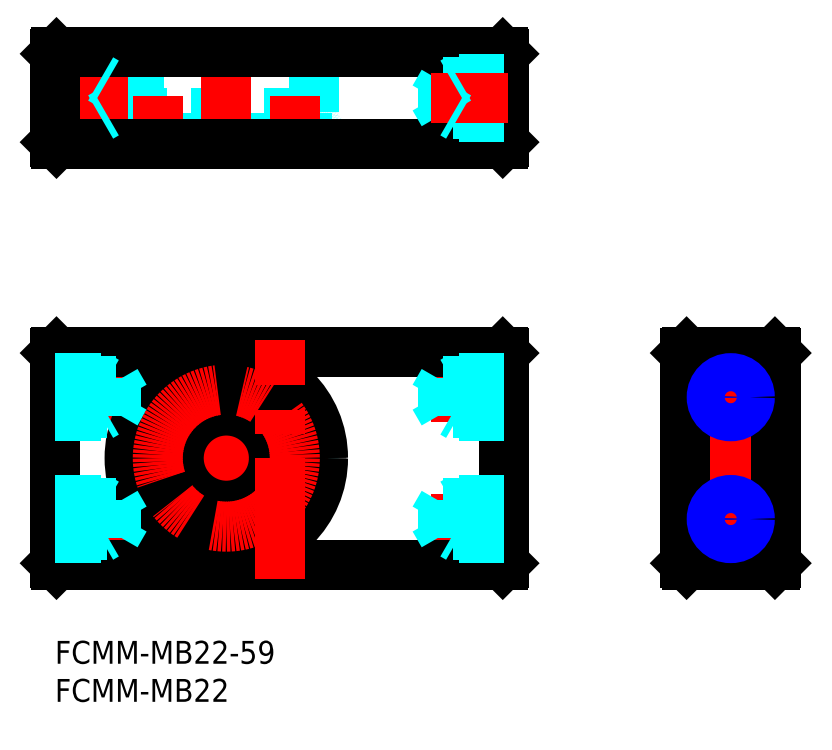
<metadata>
{"format":"dxf","ext":"dxf","renderer":"ezdxf+matplotlib","layout":"modelspace","background":"white","min_lineweight":24,"dpi":150}
</metadata>
<code>
0
SECTION
2
ENTITIES
0
CIRCLE
8
MSM_DASHED
10
22.5
20
24
30
0
40
11.5
0
LINE
8
MSM_DASHED
10
58.57
20
13.93
30
0
11
59
21
13.5
31
0
0
LINE
8
MSM_DASHED
10
59
20
18.5
30
0
11
58.57
21
18.07
31
0
0
LINE
8
MSM_DASHED
10
58.57
20
13.93
30
0
11
58.57
21
18.07
31
0
0
LINE
8
MSM_DASHED
10
0.433
20
18.07
30
0
11
0
21
18.5
31
0
0
LINE
8
MSM_DASHED
10
0
20
13.5
30
0
11
0.433
21
13.93
31
0
0
LINE
8
MSM_DASHED
10
0.433
20
13.93
30
0
11
0.433
21
18.07
31
0
0
LINE
8
MSM_DASHED
10
58.57
20
29.93
30
0
11
59
21
29.5
31
0
0
LINE
8
MSM_DASHED
10
59
20
34.5
30
0
11
58.57
21
34.07
31
0
0
LINE
8
MSM_DASHED
10
58.57
20
29.93
30
0
11
58.57
21
34.07
31
0
0
LINE
8
MSM_DASHED
10
0.433
20
34.07
30
0
11
0
21
34.5
31
0
0
LINE
8
MSM_DASHED
10
0
20
29.5
30
0
11
0.433
21
29.93
31
0
0
LINE
8
MSM_DASHED
10
0.433
20
29.93
30
0
11
0.433
21
34.07
31
0
0
LINE
8
MSM_CENTER
10
9.165
20
24
30
0
11
35.83
21
24
31
0
0
LINE
8
MSM_CENTER
10
22.5
20
10.66
30
0
11
22.5
21
37.34
31
0
0
LINE
8
MSM_CENTER
10
-0.4577
20
32
30
0
11
9.612
21
32
31
0
0
LINE
8
MSM_CENTER
10
-0.4577
20
16
30
0
11
9.612
21
16
31
0
0
LINE
8
MSM_CENTER
10
49.39
20
32
30
0
11
59.46
21
32
31
0
0
LINE
8
MSM_CENTER
10
49.39
20
16
30
0
11
59.46
21
16
31
0
0
CIRCLE
8
MSM_CONTINUOUS
10
22.5
20
33
30
0
40
1.6
0
CIRCLE
8
MSM_CONTINUOUS
10
31.5
20
24
30
0
40
1.6
0
CIRCLE
8
MSM_CONTINUOUS
10
22.5
20
15
30
0
40
1.6
0
CIRCLE
8
MSM_CONTINUOUS
10
13.5
20
24
30
0
40
1.6
0
CIRCLE
8
MSM_CONTINUOUS
10
22.5
20
24
30
0
40
6.25
0
LINE
8
MSM_CONTINUOUS
10
58.8
20
10
30
0
11
0.2
21
10
31
0
0
LINE
8
MSM_CONTINUOUS
10
59
20
10.2
30
0
11
58.8
21
10
31
0
0
LINE
8
MSM_CONTINUOUS
10
0.2
20
10
30
0
11
0
21
10.2
31
0
0
CIRCLE
8
MSM_CONTINUOUS
10
22.5
20
24
30
0
40
12.5
0
CIRCLE
8
MSM_CONTINUOUS
10
22.5
20
24
30
0
40
12.7
0
LINE
8
MSM_CONTINUOUS
10
0.2
20
38
30
0
11
0
21
37.8
31
0
0
LINE
8
MSM_CONTINUOUS
10
0
20
37.8
30
0
11
0
21
10.2
31
0
0
LINE
8
MSM_CONTINUOUS
10
59
20
37.8
30
0
11
59
21
10.2
31
0
0
LINE
8
MSM_CONTINUOUS
10
59
20
37.8
30
0
11
58.8
21
38
31
0
0
LINE
8
MSM_CONTINUOUS
10
58.8
20
38
30
0
11
0.2
21
38
31
0
0
LINE
8
MSM_DASHED
10
11.9
20
69.29
30
0
11
11.9
21
66.79
31
0
0
LINE
8
MSM_DASHED
10
15.1
20
66.79
30
0
11
15.1
21
69.29
31
0
0
LINE
8
MSM_DASHED
10
29.9
20
69.29
30
0
11
29.9
21
66.79
31
0
0
LINE
8
MSM_DASHED
10
33.1
20
66.79
30
0
11
33.1
21
69.29
31
0
0
LINE
8
MSM_DASHED
10
16.25
20
69.29
30
0
11
16.25
21
66.79
31
0
0
LINE
8
MSM_DASHED
10
28.75
20
66.79
30
0
11
28.75
21
69.29
31
0
0
LINE
8
MSM_DASHED
10
9.193
20
71.29
30
0
11
8
21
73.36
31
0
0
LINE
8
MSM_DASHED
10
8
20
69.22
30
0
11
9.193
21
71.29
31
0
0
LINE
8
MSM_DASHED
10
8
20
69.22
30
0
11
8
21
73.36
31
0
0
LINE
8
MSM_DASHED
10
6
20
68.79
30
0
11
6
21
73.79
31
0
0
LINE
8
MSM_DASHED
10
8
20
73.36
30
0
11
0.433
21
73.36
31
0
0
LINE
8
MSM_DASHED
10
0.433
20
69.22
30
0
11
8
21
69.22
31
0
0
LINE
8
MSM_DASHED
10
58.57
20
69.22
30
0
11
58.57
21
73.36
31
0
0
LINE
8
MSM_DASHED
10
58.57
20
69.22
30
0
11
59
21
68.79
31
0
0
LINE
8
MSM_DASHED
10
59
20
73.79
30
0
11
58.57
21
73.36
31
0
0
LINE
8
MSM_DASHED
10
0.433
20
69.22
30
0
11
0.433
21
73.36
31
0
0
LINE
8
MSM_DASHED
10
0.433
20
73.36
30
0
11
0
21
73.79
31
0
0
LINE
8
MSM_DASHED
10
0
20
68.79
30
0
11
0.433
21
69.22
31
0
0
LINE
8
MSM_DASHED
10
20.9
20
69.29
30
0
11
20.9
21
66.79
31
0
0
LINE
8
MSM_DASHED
10
24.1
20
66.79
30
0
11
24.1
21
69.29
31
0
0
LINE
8
MSM_DASHED
10
11
20
77.09
30
0
11
11
21
69.49
31
0
0
LINE
8
MSM_DASHED
10
34
20
69.49
30
0
11
34
21
77.09
31
0
0
LINE
8
MSM_DASHED
10
33.8
20
69.29
30
0
11
11.2
21
69.29
31
0
0
ARC
8
MSM_DASHED
10
11.2
20
69.49
30
0
40
0.2
50
180
51
270
0
ARC
8
MSM_DASHED
10
33.8
20
69.49
30
0
40
0.2
50
270
51
0
0
LINE
8
MSM_DASHED
10
34
20
77.09
30
0
11
34.2
21
77.29
31
0
0
LINE
8
MSM_DASHED
10
10.8
20
77.29
30
0
11
11
21
77.09
31
0
0
LINE
8
MSM_DASHED
10
10
20
66.59
30
0
11
10
21
65.49
31
0
0
LINE
8
MSM_DASHED
10
35
20
65.49
30
0
11
35
21
66.59
31
0
0
LINE
8
MSM_DASHED
10
34.8
20
66.79
30
0
11
10.2
21
66.79
31
0
0
ARC
8
MSM_DASHED
10
10.2
20
66.59
30
0
40
0.2
50
90
51
180
0
ARC
8
MSM_DASHED
10
34.8
20
66.59
30
0
40
0.2
50
0
51
90
0
LINE
8
MSM_DASHED
10
10
20
65.49
30
0
11
9.8
21
65.29
31
0
0
LINE
8
MSM_DASHED
10
35.2
20
65.29
30
0
11
35
21
65.49
31
0
0
LINE
8
MSM_DASHED
10
0
20
68.79
30
0
11
6
21
68.79
31
0
0
LINE
8
MSM_DASHED
10
0
20
73.79
30
0
11
6
21
73.79
31
0
0
LINE
8
MSM_CENTER
10
31.5
20
64.69
30
0
11
31.5
21
71.52
31
0
0
LINE
8
MSM_CENTER
10
13.5
20
64.69
30
0
11
13.5
21
71.52
31
0
0
LINE
8
MSM_CENTER
10
22.5
20
64.69
30
0
11
22.5
21
77.89
31
0
0
LINE
8
MSM_CENTER
10
-0.4577
20
71.29
30
0
11
9.612
21
71.29
31
0
0
LINE
8
MSM_CONTINUOUS
10
59
20
77.09
30
0
11
58.8
21
77.29
31
0
0
LINE
8
MSM_CONTINUOUS
10
58.8
20
77.29
30
0
11
0.2
21
77.29
31
0
0
LINE
8
MSM_CONTINUOUS
10
0.2
20
77.29
30
0
11
0
21
77.09
31
0
0
LINE
8
MSM_CONTINUOUS
10
0
20
65.49
30
0
11
0.2
21
65.29
31
0
0
LINE
8
MSM_CONTINUOUS
10
58.8
20
65.29
30
0
11
0.2
21
65.29
31
0
0
LINE
8
MSM_CONTINUOUS
10
58.8
20
65.29
30
0
11
59
21
65.49
31
0
0
LINE
8
MSM_CONTINUOUS
10
59
20
77.09
30
0
11
59
21
65.49
31
0
0
LINE
8
MSM_CONTINUOUS
10
0
20
77.09
30
0
11
0
21
65.49
31
0
0
LINE
8
MSM_DASHED
10
86.74
20
16.6
30
0
11
84.24
21
16.6
31
0
0
LINE
8
MSM_DASHED
10
84.24
20
13.4
30
0
11
86.74
21
13.4
31
0
0
LINE
8
MSM_DASHED
10
86.74
20
34.6
30
0
11
84.24
21
34.6
31
0
0
LINE
8
MSM_DASHED
10
84.24
20
31.4
30
0
11
86.74
21
31.4
31
0
0
LINE
8
MSM_DASHED
10
86.74
20
30.25
30
0
11
84.24
21
30.25
31
0
0
LINE
8
MSM_DASHED
10
84.24
20
17.75
30
0
11
86.74
21
17.75
31
0
0
LINE
8
MSM_DASHED
10
86.74
20
25.6
30
0
11
84.24
21
25.6
31
0
0
LINE
8
MSM_DASHED
10
84.24
20
22.4
30
0
11
86.74
21
22.4
31
0
0
LINE
8
MSM_DASHED
10
86.74
20
12.7
30
0
11
86.74
21
35.3
31
0
0
ARC
8
MSM_DASHED
10
86.94
20
35.3
30
0
40
0.2
50
90
51
180
0
ARC
8
MSM_DASHED
10
86.94
20
12.7
30
0
40
0.2
50
180
51
270
0
LINE
8
MSM_DASHED
10
94.54
20
35.5
30
0
11
86.94
21
35.5
31
0
0
LINE
8
MSM_DASHED
10
86.94
20
12.5
30
0
11
94.54
21
12.5
31
0
0
LINE
8
MSM_DASHED
10
94.54
20
12.5
30
0
11
94.74
21
12.3
31
0
0
LINE
8
MSM_DASHED
10
94.74
20
35.7
30
0
11
94.54
21
35.5
31
0
0
LINE
8
MSM_DASHED
10
84.04
20
36.5
30
0
11
82.94
21
36.5
31
0
0
LINE
8
MSM_DASHED
10
82.94
20
11.5
30
0
11
84.04
21
11.5
31
0
0
LINE
8
MSM_DASHED
10
84.24
20
11.7
30
0
11
84.24
21
36.3
31
0
0
ARC
8
MSM_DASHED
10
84.04
20
36.3
30
0
40
0.2
50
0
51
90
0
ARC
8
MSM_DASHED
10
84.04
20
11.7
30
0
40
0.2
50
270
51
0
0
LINE
8
MSM_DASHED
10
82.94
20
36.5
30
0
11
82.74
21
36.7
31
0
0
LINE
8
MSM_DASHED
10
82.74
20
11.3
30
0
11
82.94
21
11.5
31
0
0
LINE
8
MSM_CENTER
10
88.74
20
18.62
30
0
11
88.74
21
13.38
31
0
0
LINE
8
MSM_CENTER
10
86.11
20
16
30
0
11
91.36
21
16
31
0
0
LINE
8
MSM_CENTER
10
88.74
20
34.62
30
0
11
88.74
21
29.38
31
0
0
LINE
8
MSM_CENTER
10
86.11
20
32
30
0
11
91.36
21
32
31
0
0
LINE
8
MSM_CENTER
10
82.14
20
24
30
0
11
95.34
21
24
31
0
0
LINE
8
MSM_CENTER
10
82.14
20
15
30
0
11
87.79
21
15
31
0
0
LINE
8
MSM_CENTER
10
82.14
20
33
30
0
11
88.22
21
33
31
0
0
CIRCLE
8
MSM_CONTINUOUS
10
88.74
20
32
30
0
40
2.067
0
CIRCLE
8
MSM_CONTINUOUS
10
88.74
20
16
30
0
40
2.067
0
LINE
8
MSM_CONTINUOUS
10
94.54
20
10
30
0
11
82.94
21
10
31
0
0
LINE
8
MSM_CONTINUOUS
10
94.54
20
10
30
0
11
94.74
21
10.2
31
0
0
LINE
8
MSM_CONTINUOUS
10
82.74
20
10.2
30
0
11
82.94
21
10
31
0
0
LINE
8
MSM_CONTINUOUS
10
94.74
20
37.8
30
0
11
94.54
21
38
31
0
0
LINE
8
MSM_CONTINUOUS
10
94.54
20
38
30
0
11
82.94
21
38
31
0
0
LINE
8
MSM_CONTINUOUS
10
82.94
20
38
30
0
11
82.74
21
37.8
31
0
0
LINE
8
MSM_CONTINUOUS
10
82.74
20
37.8
30
0
11
82.74
21
10.2
31
0
0
LINE
8
MSM_CONTINUOUS
10
94.74
20
37.8
30
0
11
94.74
21
10.2
31
0
0
CIRCLE
8
MSM_NARROW
10
88.74
20
32
30
0
40
2.5
0
CIRCLE
8
MSM_NARROW
10
88.74
20
16
30
0
40
2.5
0
LINE
8
MSM_DASHED
10
6
20
68.79
30
0
11
6.75
21
69.22
31
0
0
LINE
8
MSM_DASHED
10
6
20
73.79
30
0
11
6.75
21
73.36
31
0
0
LINE
8
MSM_DASHED
10
49.81
20
71.29
30
0
11
51
21
73.36
31
0
0
LINE
8
MSM_DASHED
10
51
20
69.22
30
0
11
49.81
21
71.29
31
0
0
LINE
8
MSM_DASHED
10
51
20
69.22
30
0
11
51
21
73.36
31
0
0
LINE
8
MSM_DASHED
10
53
20
68.79
30
0
11
53
21
73.79
31
0
0
LINE
8
MSM_DASHED
10
51
20
73.36
30
0
11
58.57
21
73.36
31
0
0
LINE
8
MSM_DASHED
10
58.57
20
69.22
30
0
11
51
21
69.22
31
0
0
LINE
8
MSM_DASHED
10
59
20
68.79
30
0
11
53
21
68.79
31
0
0
LINE
8
MSM_DASHED
10
59
20
73.79
30
0
11
53
21
73.79
31
0
0
LINE
8
MSM_CENTER
10
59.46
20
71.29
30
0
11
49.39
21
71.29
31
0
0
LINE
8
MSM_DASHED
10
53
20
68.79
30
0
11
52.25
21
69.22
31
0
0
LINE
8
MSM_DASHED
10
53
20
73.79
30
0
11
52.25
21
73.36
31
0
0
LINE
8
MSM_DASHED
10
9.193
20
32
30
0
11
8
21
34.07
31
0
0
LINE
8
MSM_DASHED
10
8
20
29.93
30
0
11
9.193
21
32
31
0
0
LINE
8
MSM_DASHED
10
8
20
29.93
30
0
11
8
21
34.07
31
0
0
LINE
8
MSM_DASHED
10
6
20
29.5
30
0
11
6
21
34.5
31
0
0
LINE
8
MSM_DASHED
10
8
20
34.07
30
0
11
0.433
21
34.07
31
0
0
LINE
8
MSM_DASHED
10
0.433
20
29.93
30
0
11
8
21
29.93
31
0
0
LINE
8
MSM_DASHED
10
0
20
29.5
30
0
11
6
21
29.5
31
0
0
LINE
8
MSM_DASHED
10
0
20
34.5
30
0
11
6
21
34.5
31
0
0
LINE
8
MSM_DASHED
10
6
20
29.5
30
0
11
6.75
21
29.93
31
0
0
LINE
8
MSM_DASHED
10
6
20
34.5
30
0
11
6.75
21
34.07
31
0
0
LINE
8
MSM_DASHED
10
49.81
20
32
30
0
11
51
21
34.07
31
0
0
LINE
8
MSM_DASHED
10
51
20
29.93
30
0
11
49.81
21
32
31
0
0
LINE
8
MSM_DASHED
10
51
20
29.93
30
0
11
51
21
34.07
31
0
0
LINE
8
MSM_DASHED
10
53
20
29.5
30
0
11
53
21
34.5
31
0
0
LINE
8
MSM_DASHED
10
51
20
34.07
30
0
11
58.57
21
34.07
31
0
0
LINE
8
MSM_DASHED
10
58.57
20
29.93
30
0
11
51
21
29.93
31
0
0
LINE
8
MSM_DASHED
10
59
20
29.5
30
0
11
53
21
29.5
31
0
0
LINE
8
MSM_DASHED
10
59
20
34.5
30
0
11
53
21
34.5
31
0
0
LINE
8
MSM_DASHED
10
53
20
29.5
30
0
11
52.25
21
29.93
31
0
0
LINE
8
MSM_DASHED
10
53
20
34.5
30
0
11
52.25
21
34.07
31
0
0
LINE
8
MSM_DASHED
10
9.193
20
16
30
0
11
8
21
18.07
31
0
0
LINE
8
MSM_DASHED
10
8
20
13.93
30
0
11
9.193
21
16
31
0
0
LINE
8
MSM_DASHED
10
8
20
13.93
30
0
11
8
21
18.07
31
0
0
LINE
8
MSM_DASHED
10
6
20
13.5
30
0
11
6
21
18.5
31
0
0
LINE
8
MSM_DASHED
10
8
20
18.07
30
0
11
0.433
21
18.07
31
0
0
LINE
8
MSM_DASHED
10
0.433
20
13.93
30
0
11
8
21
13.93
31
0
0
LINE
8
MSM_DASHED
10
0
20
13.5
30
0
11
6
21
13.5
31
0
0
LINE
8
MSM_DASHED
10
0
20
18.5
30
0
11
6
21
18.5
31
0
0
LINE
8
MSM_DASHED
10
6
20
13.5
30
0
11
6.75
21
13.93
31
0
0
LINE
8
MSM_DASHED
10
6
20
18.5
30
0
11
6.75
21
18.07
31
0
0
LINE
8
MSM_DASHED
10
49.81
20
16
30
0
11
51
21
18.07
31
0
0
LINE
8
MSM_DASHED
10
51
20
13.93
30
0
11
49.81
21
16
31
0
0
LINE
8
MSM_DASHED
10
51
20
13.93
30
0
11
51
21
18.07
31
0
0
LINE
8
MSM_DASHED
10
53
20
13.5
30
0
11
53
21
18.5
31
0
0
LINE
8
MSM_DASHED
10
51
20
18.07
30
0
11
58.57
21
18.07
31
0
0
LINE
8
MSM_DASHED
10
58.57
20
13.93
30
0
11
51
21
13.93
31
0
0
LINE
8
MSM_DASHED
10
59
20
13.5
30
0
11
53
21
13.5
31
0
0
LINE
8
MSM_DASHED
10
59
20
18.5
30
0
11
53
21
18.5
31
0
0
LINE
8
MSM_DASHED
10
53
20
13.5
30
0
11
52.25
21
13.93
31
0
0
LINE
8
MSM_DASHED
10
53
20
18.5
30
0
11
52.25
21
18.07
31
0
0
CIRCLE
8
MSM_CENTER
10
22.5
20
24
30
0
40
9
0
LINE
8
MSM_CENTER
10
29.5
20
8.151
30
0
11
29.5
21
39.57
31
0
0
TEXT
8
MSM_PART_NUMBER
10
0
20
-8
30
0
40
3
1
FCMM-MB22
0
TEXT
8
MSM_PART_NUMBER
10
0
20
-3
30
0
40
3
1
FCMM-MB22-59
0
VIEWPORT
8
0
10
143.5
20
98.2
30
0
40
384.6
41
222.2
68
     1
69
     1
0
VIEWPORT
8
MSM_DIMENSION
10
143.4
20
98.18
30
0
40
229.5
41
157.1
68
     2
69
     2
0
ENDSEC
0
EOF

</code>
